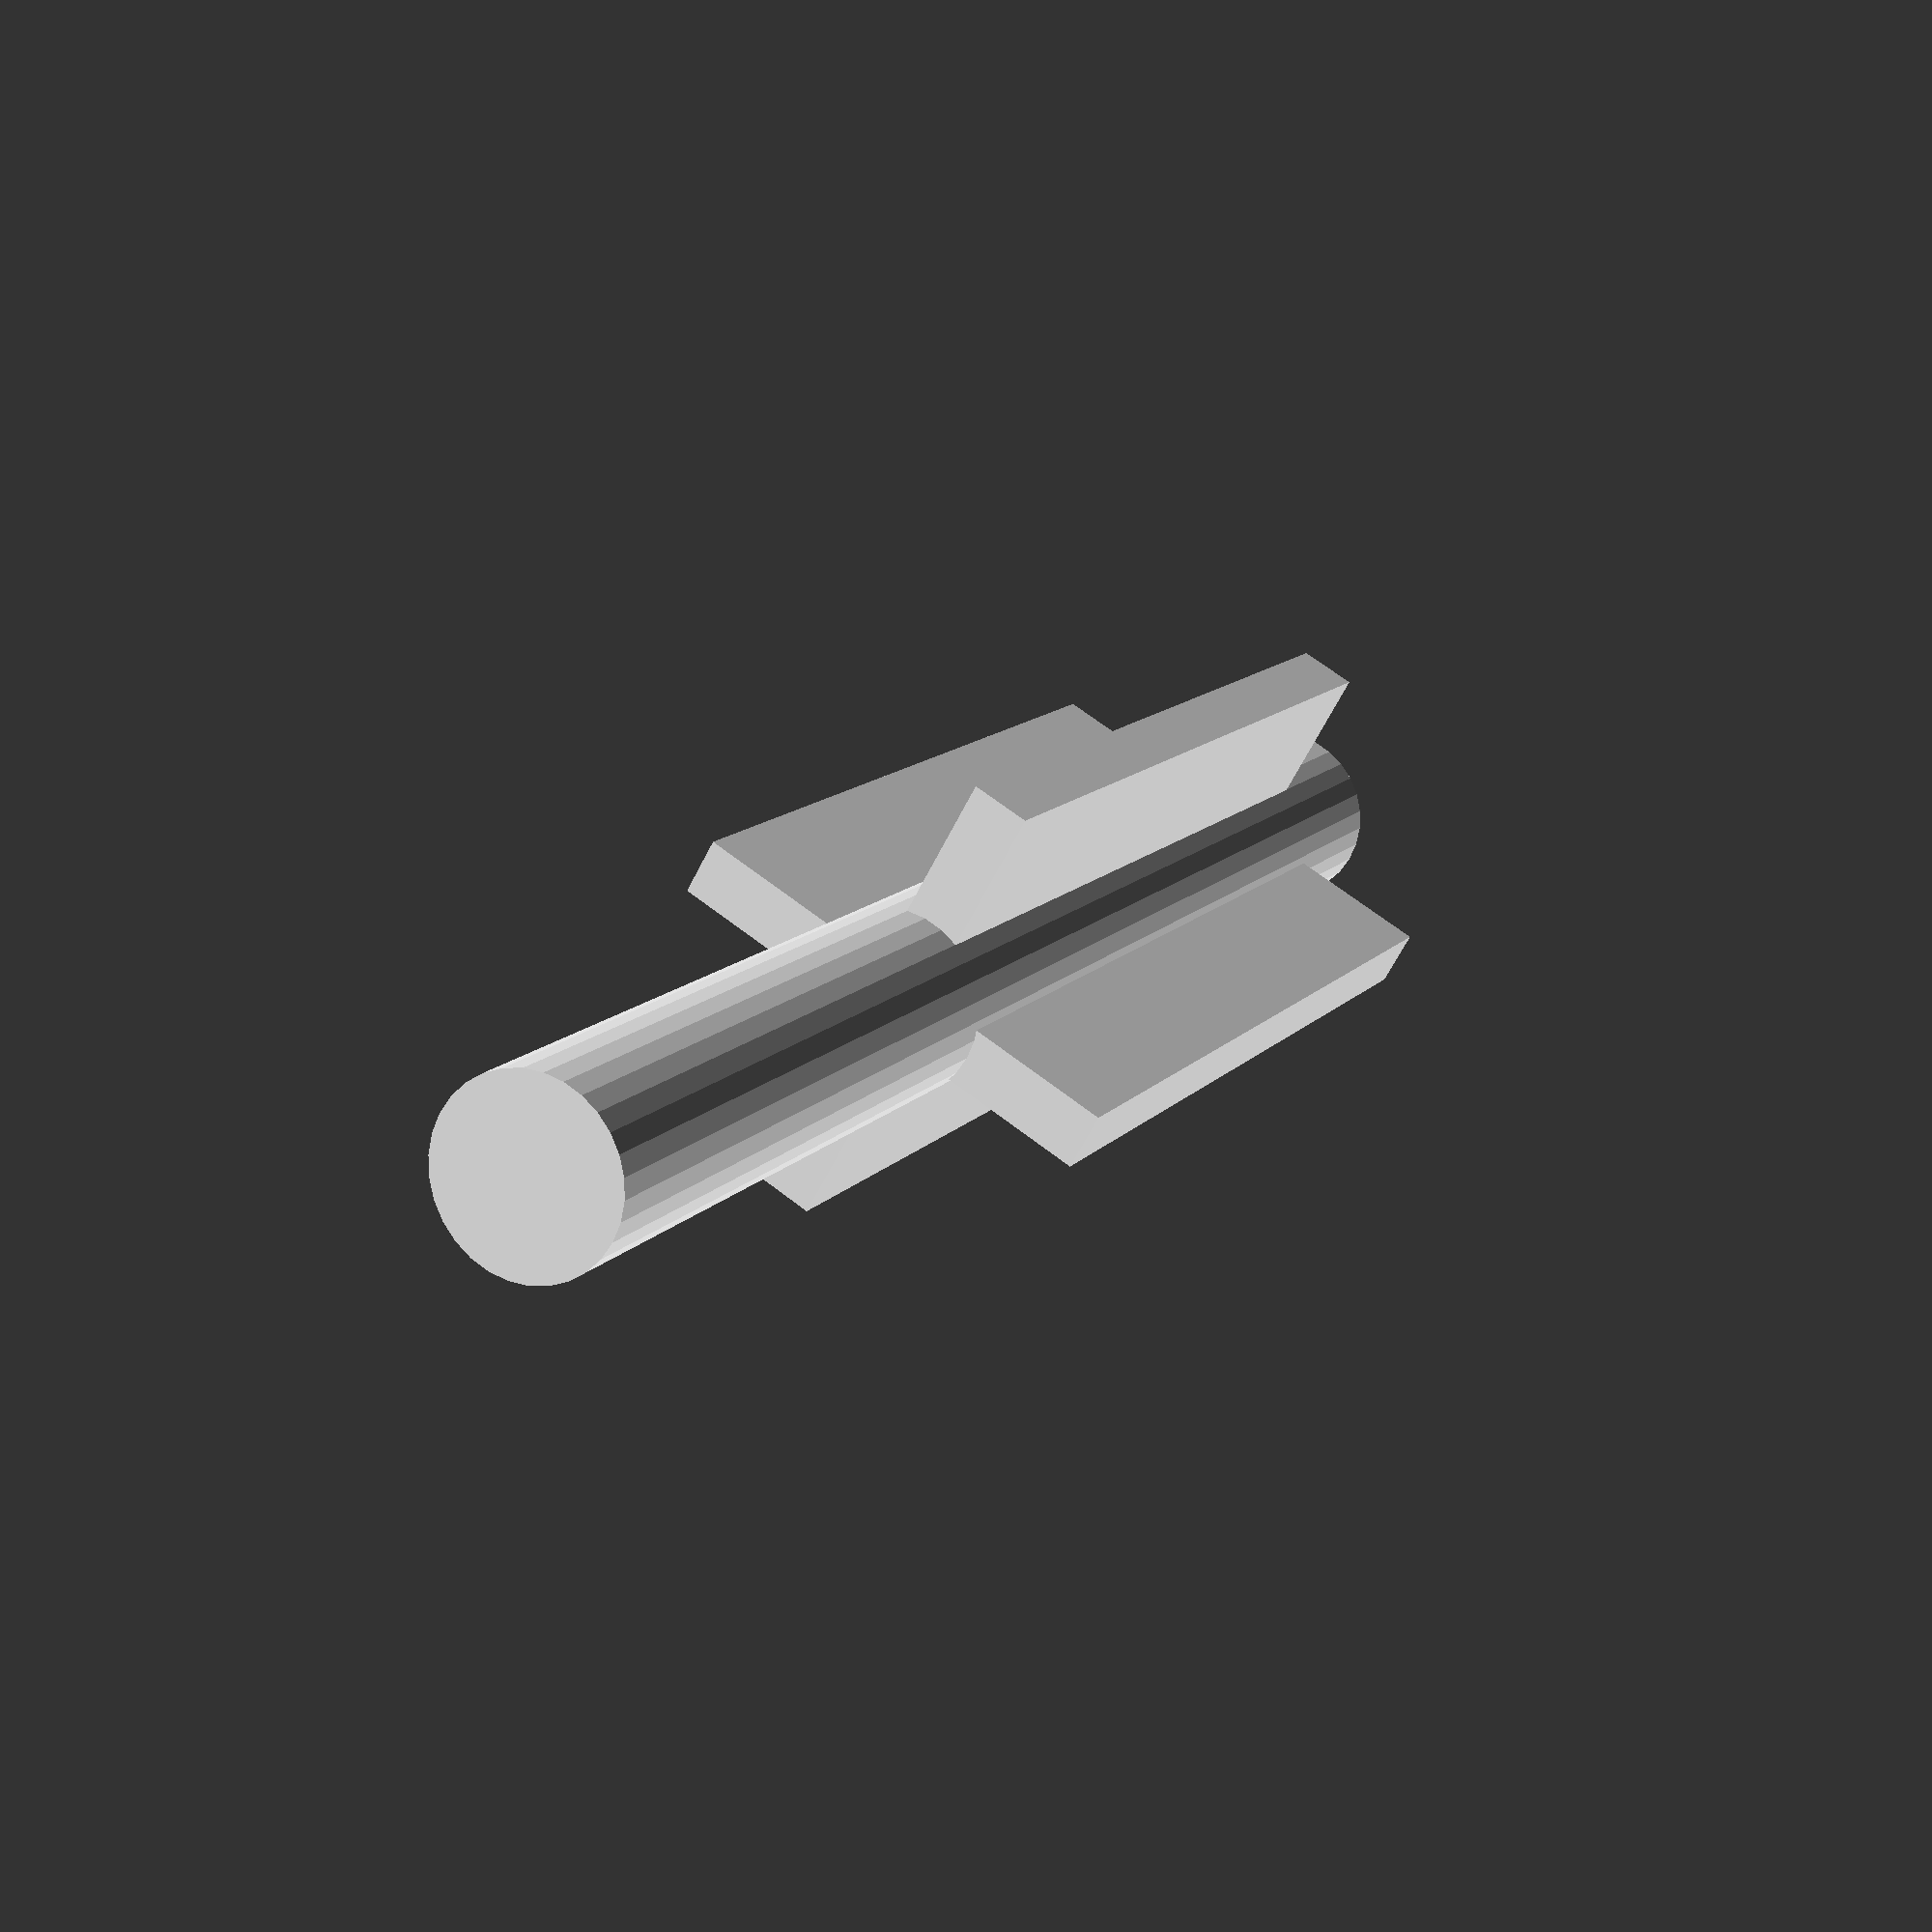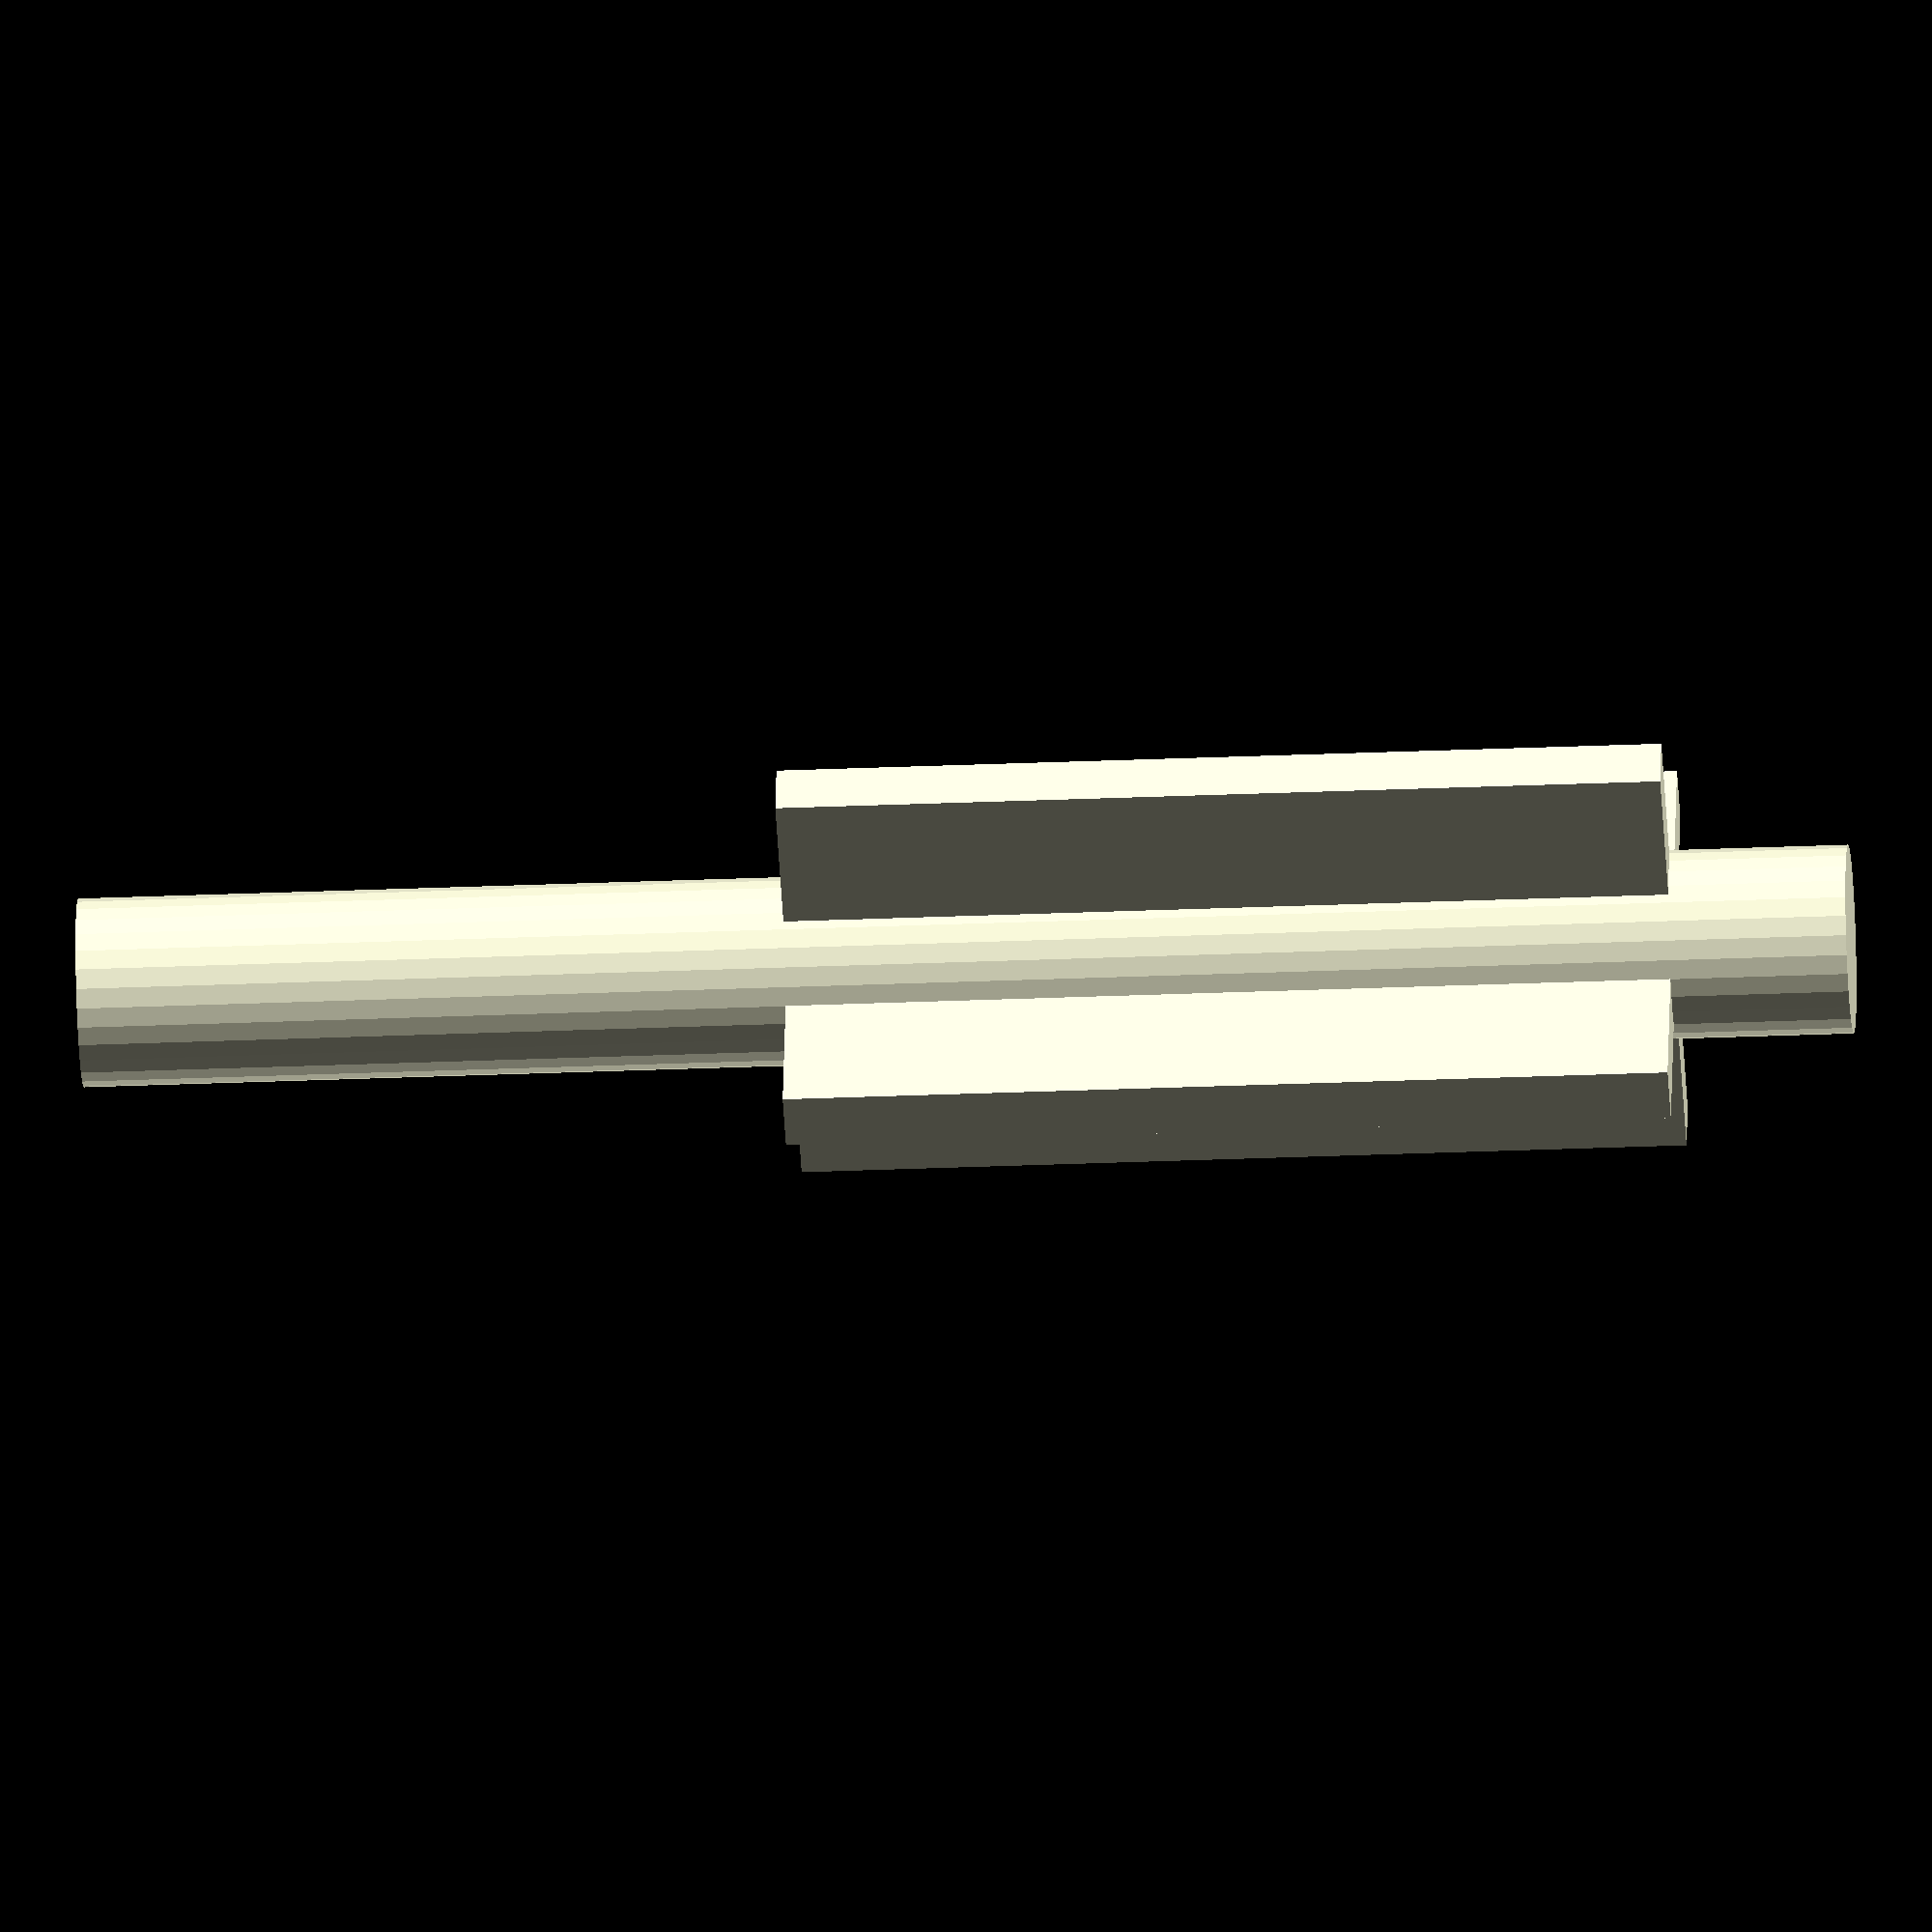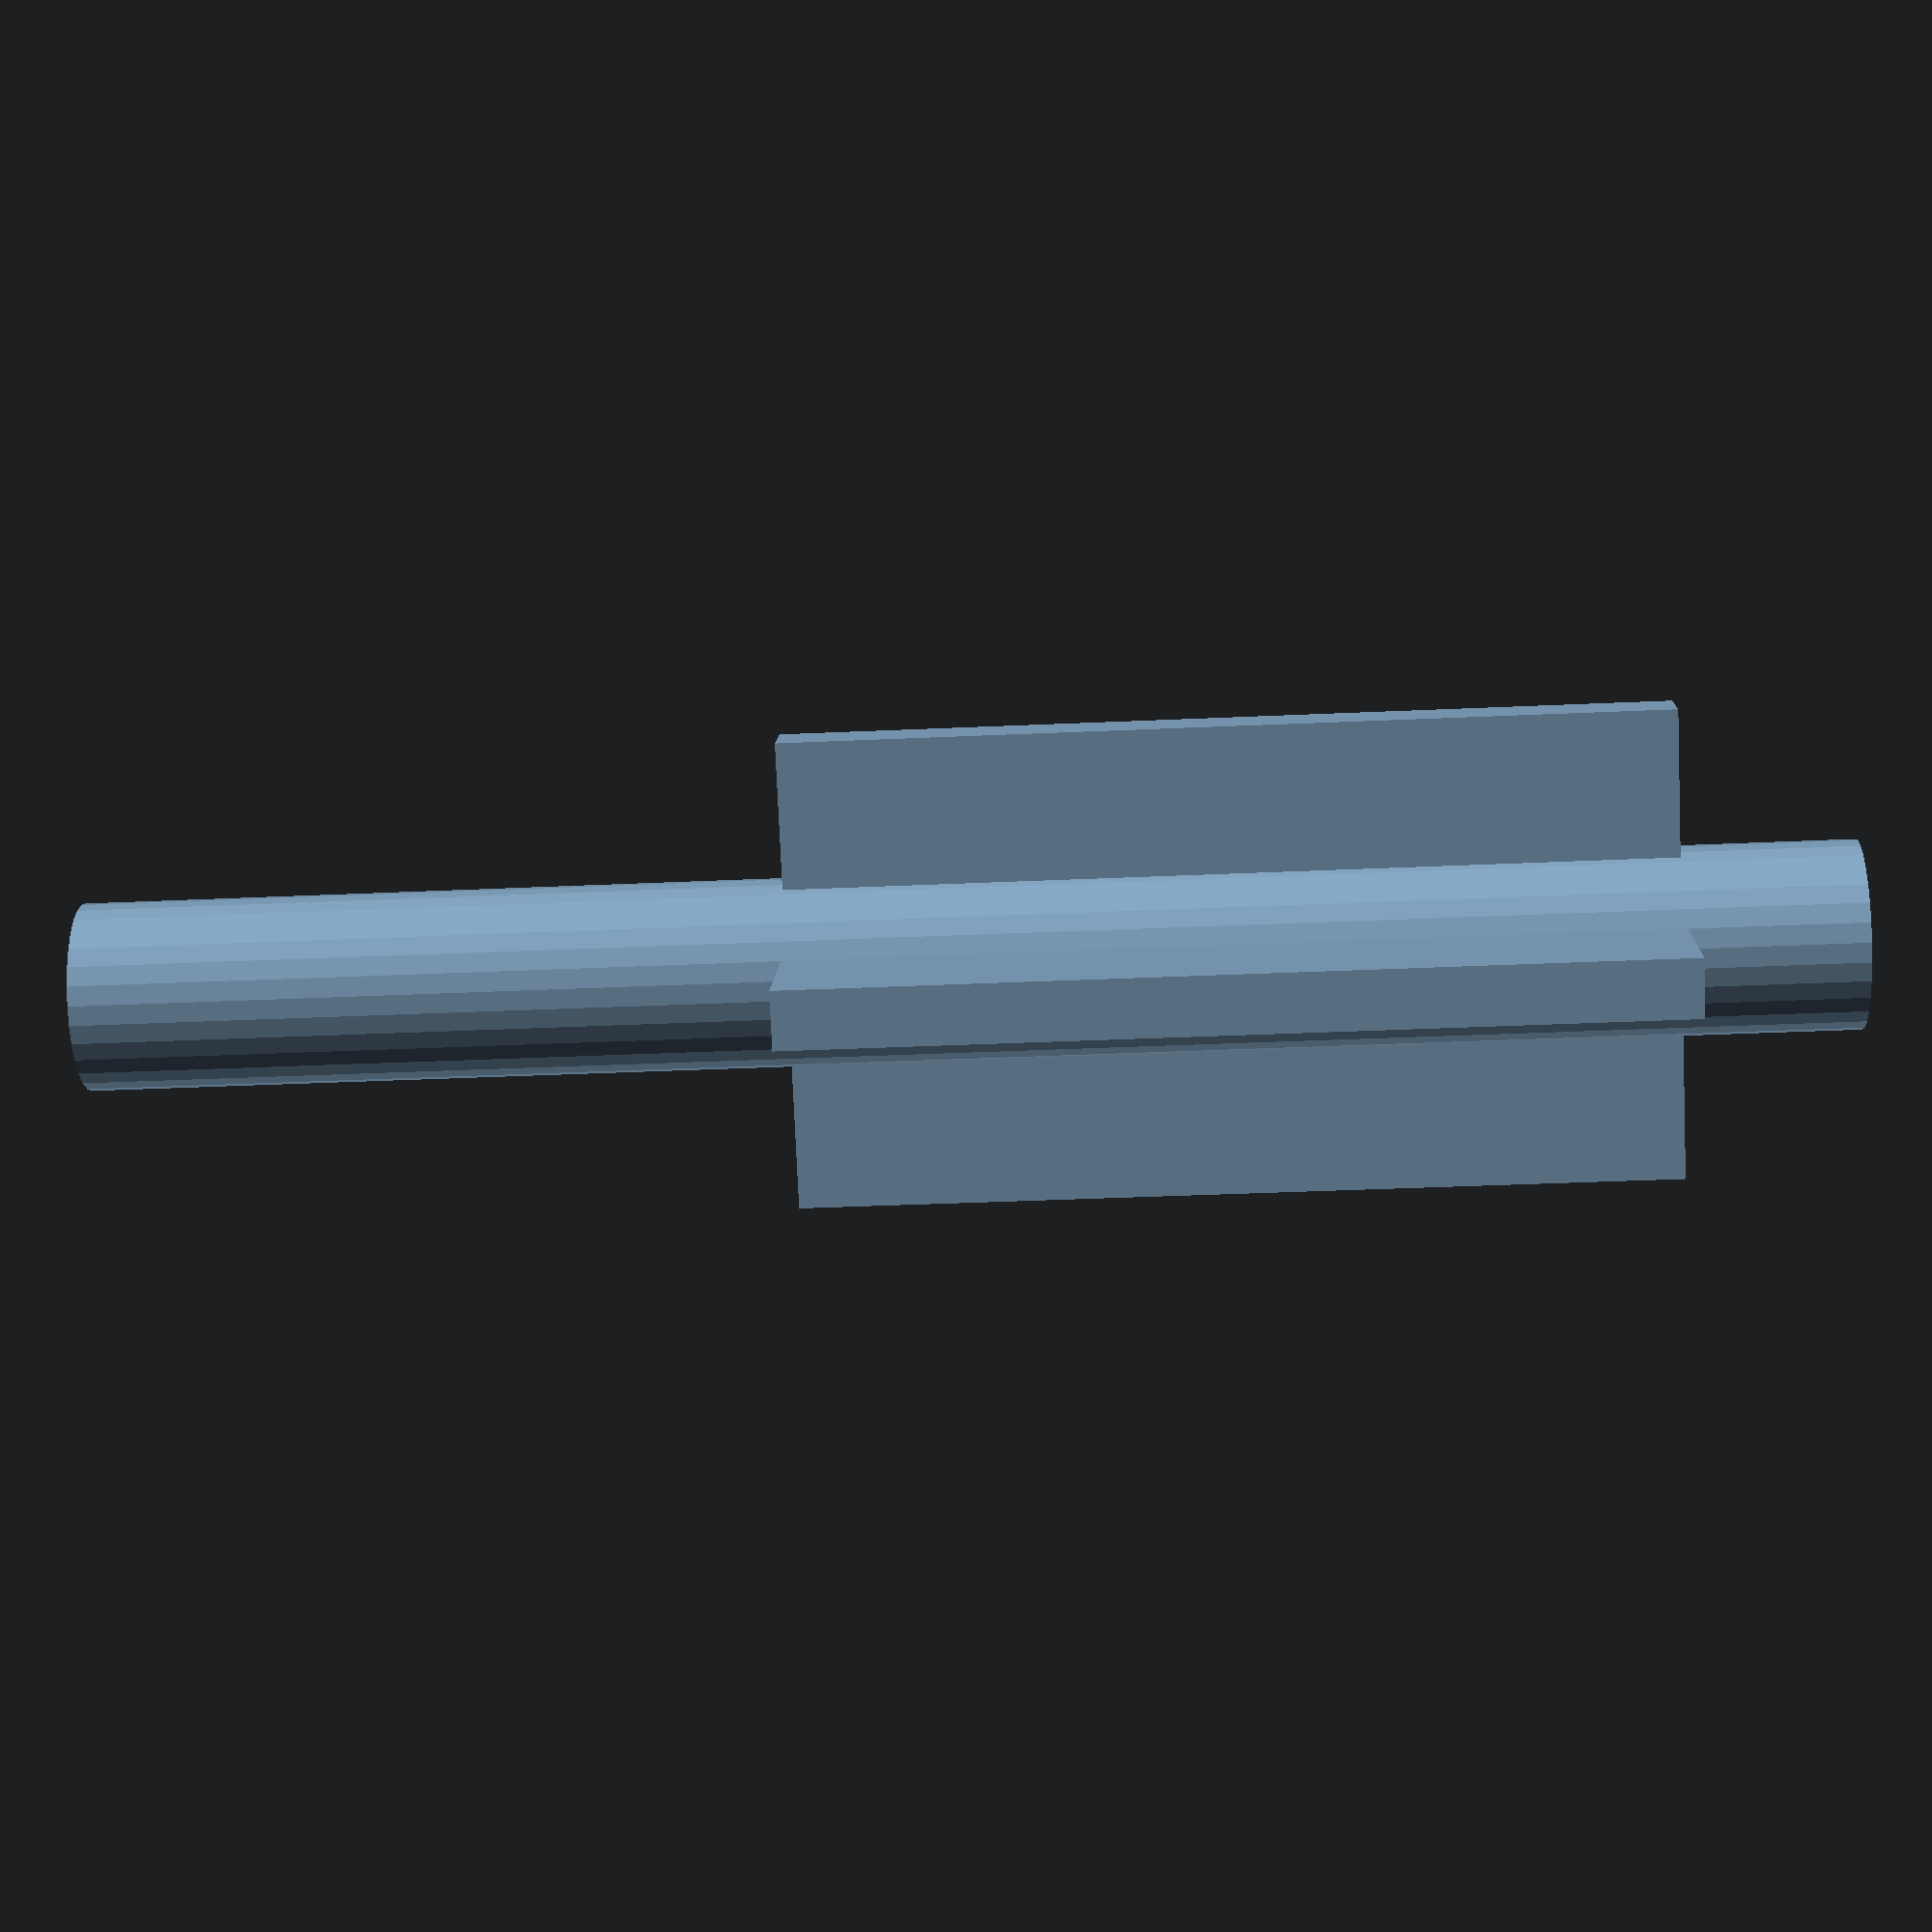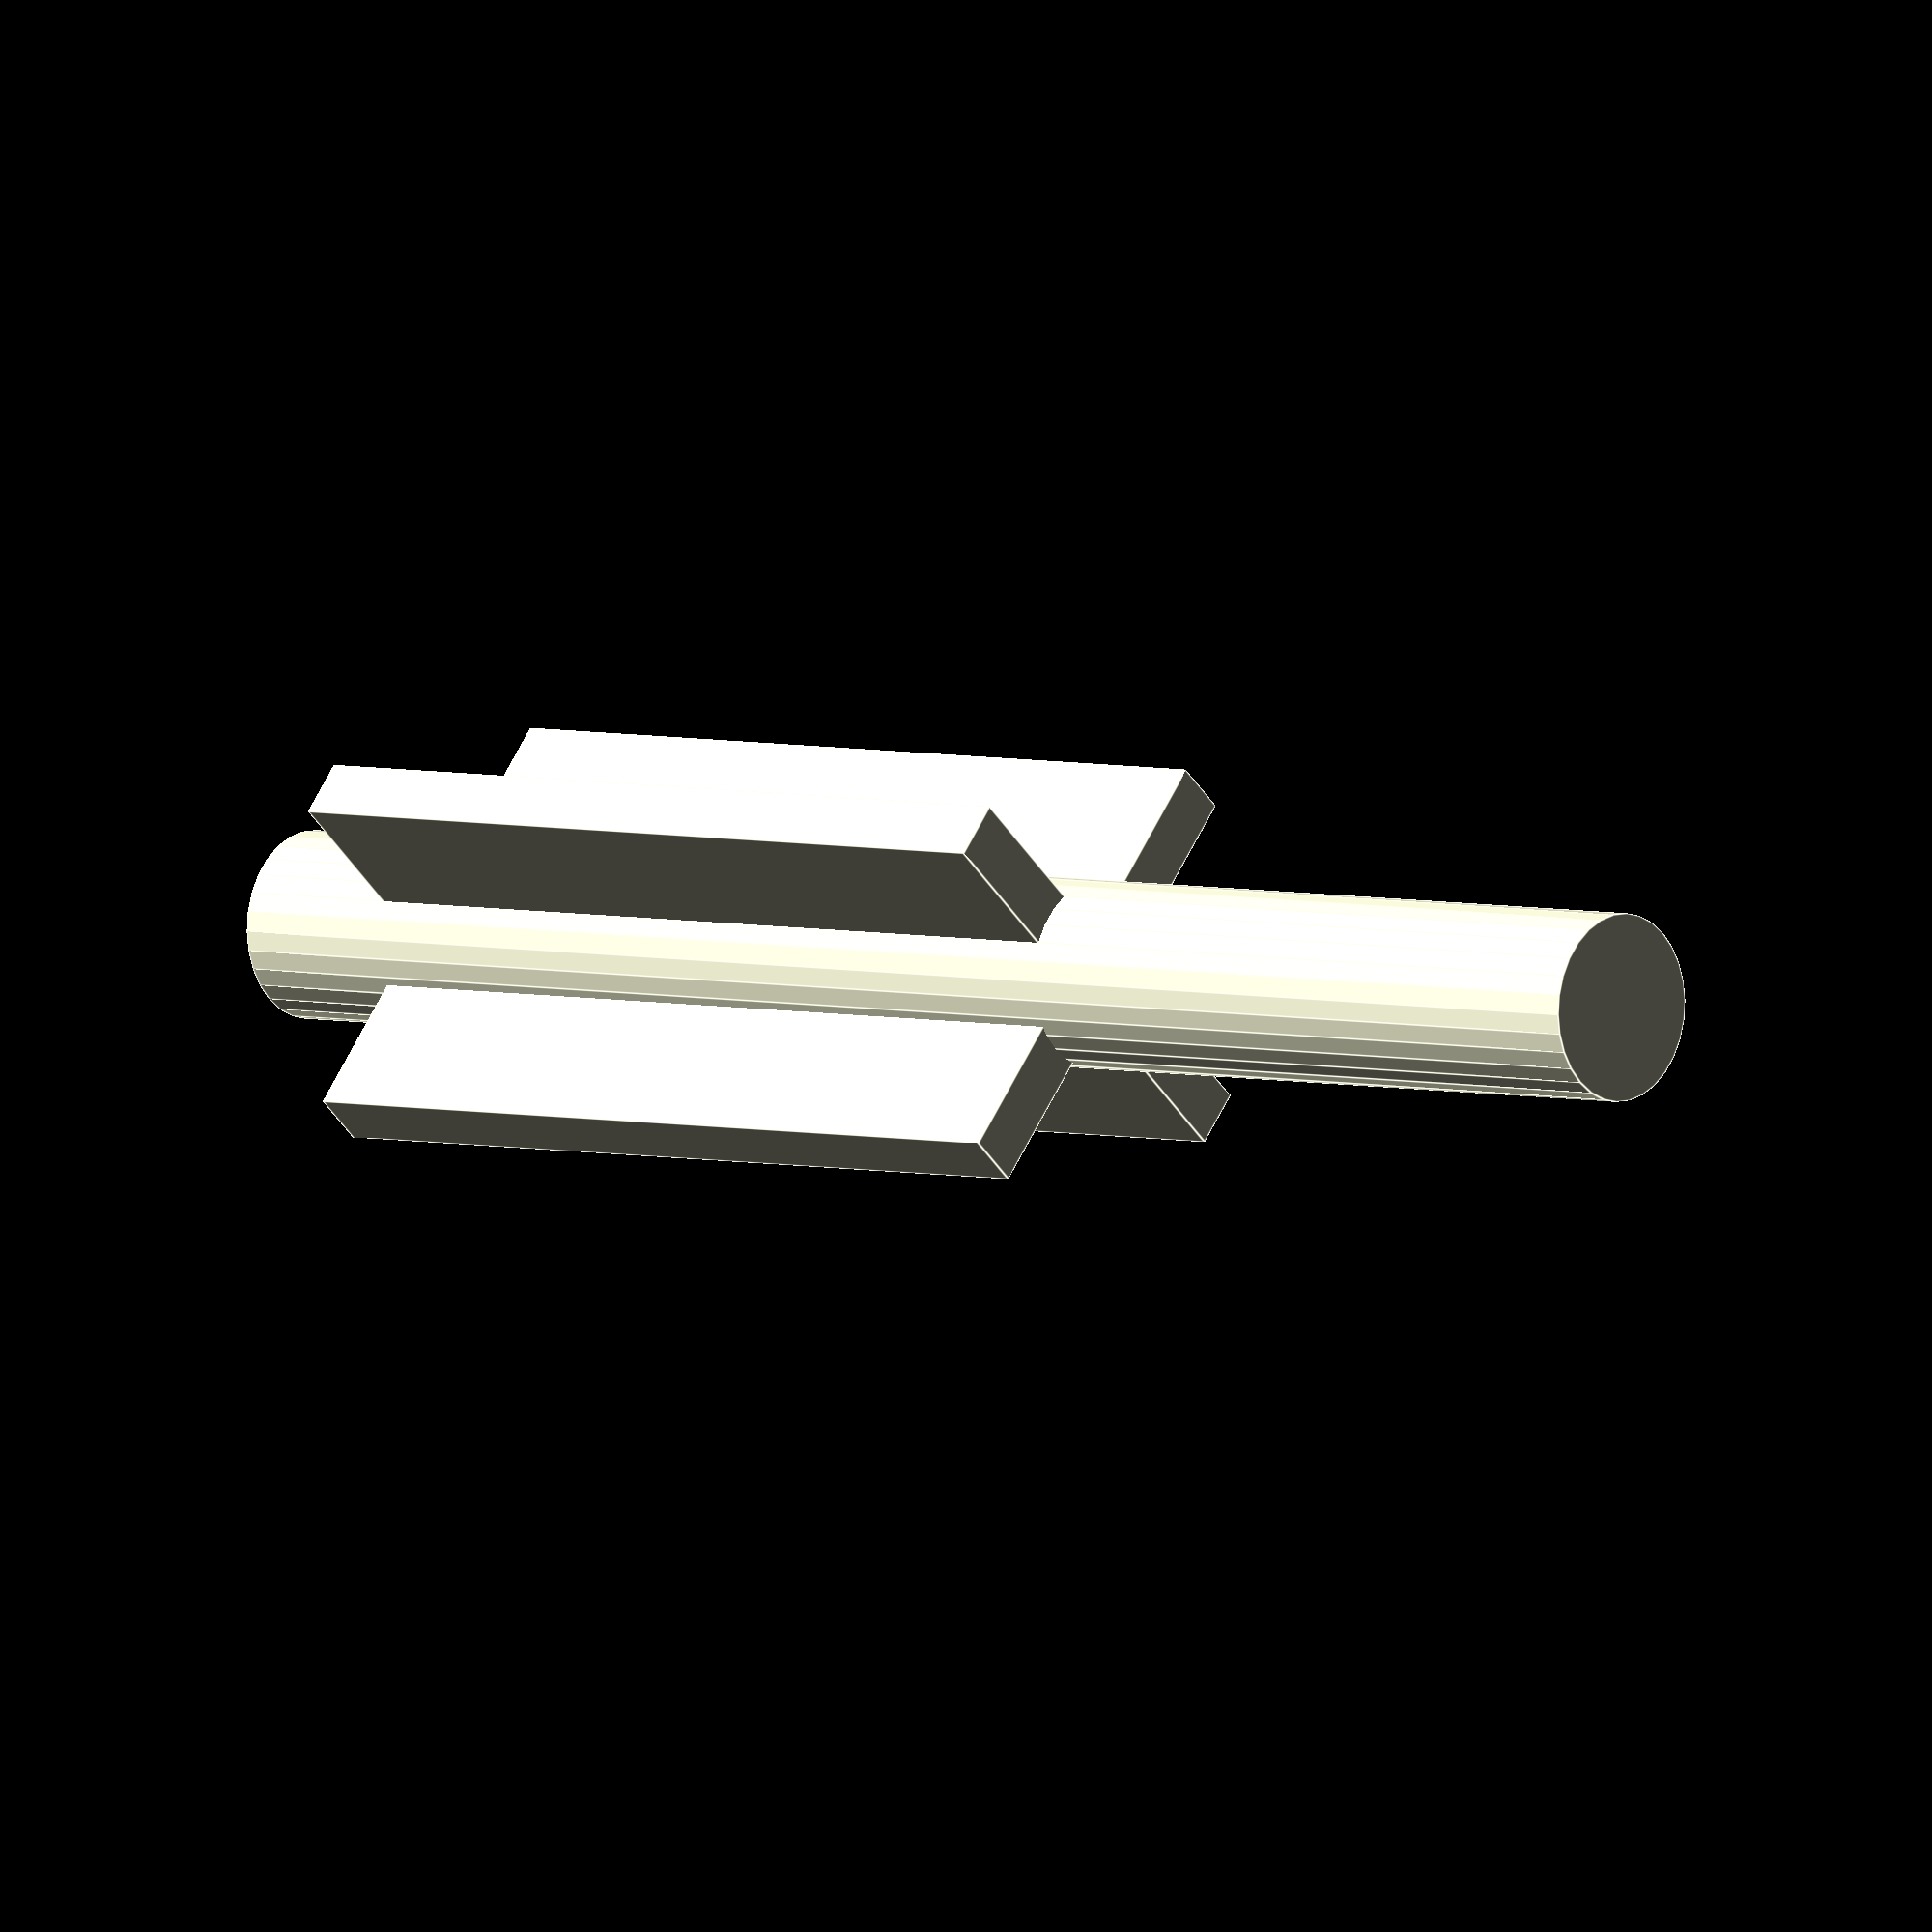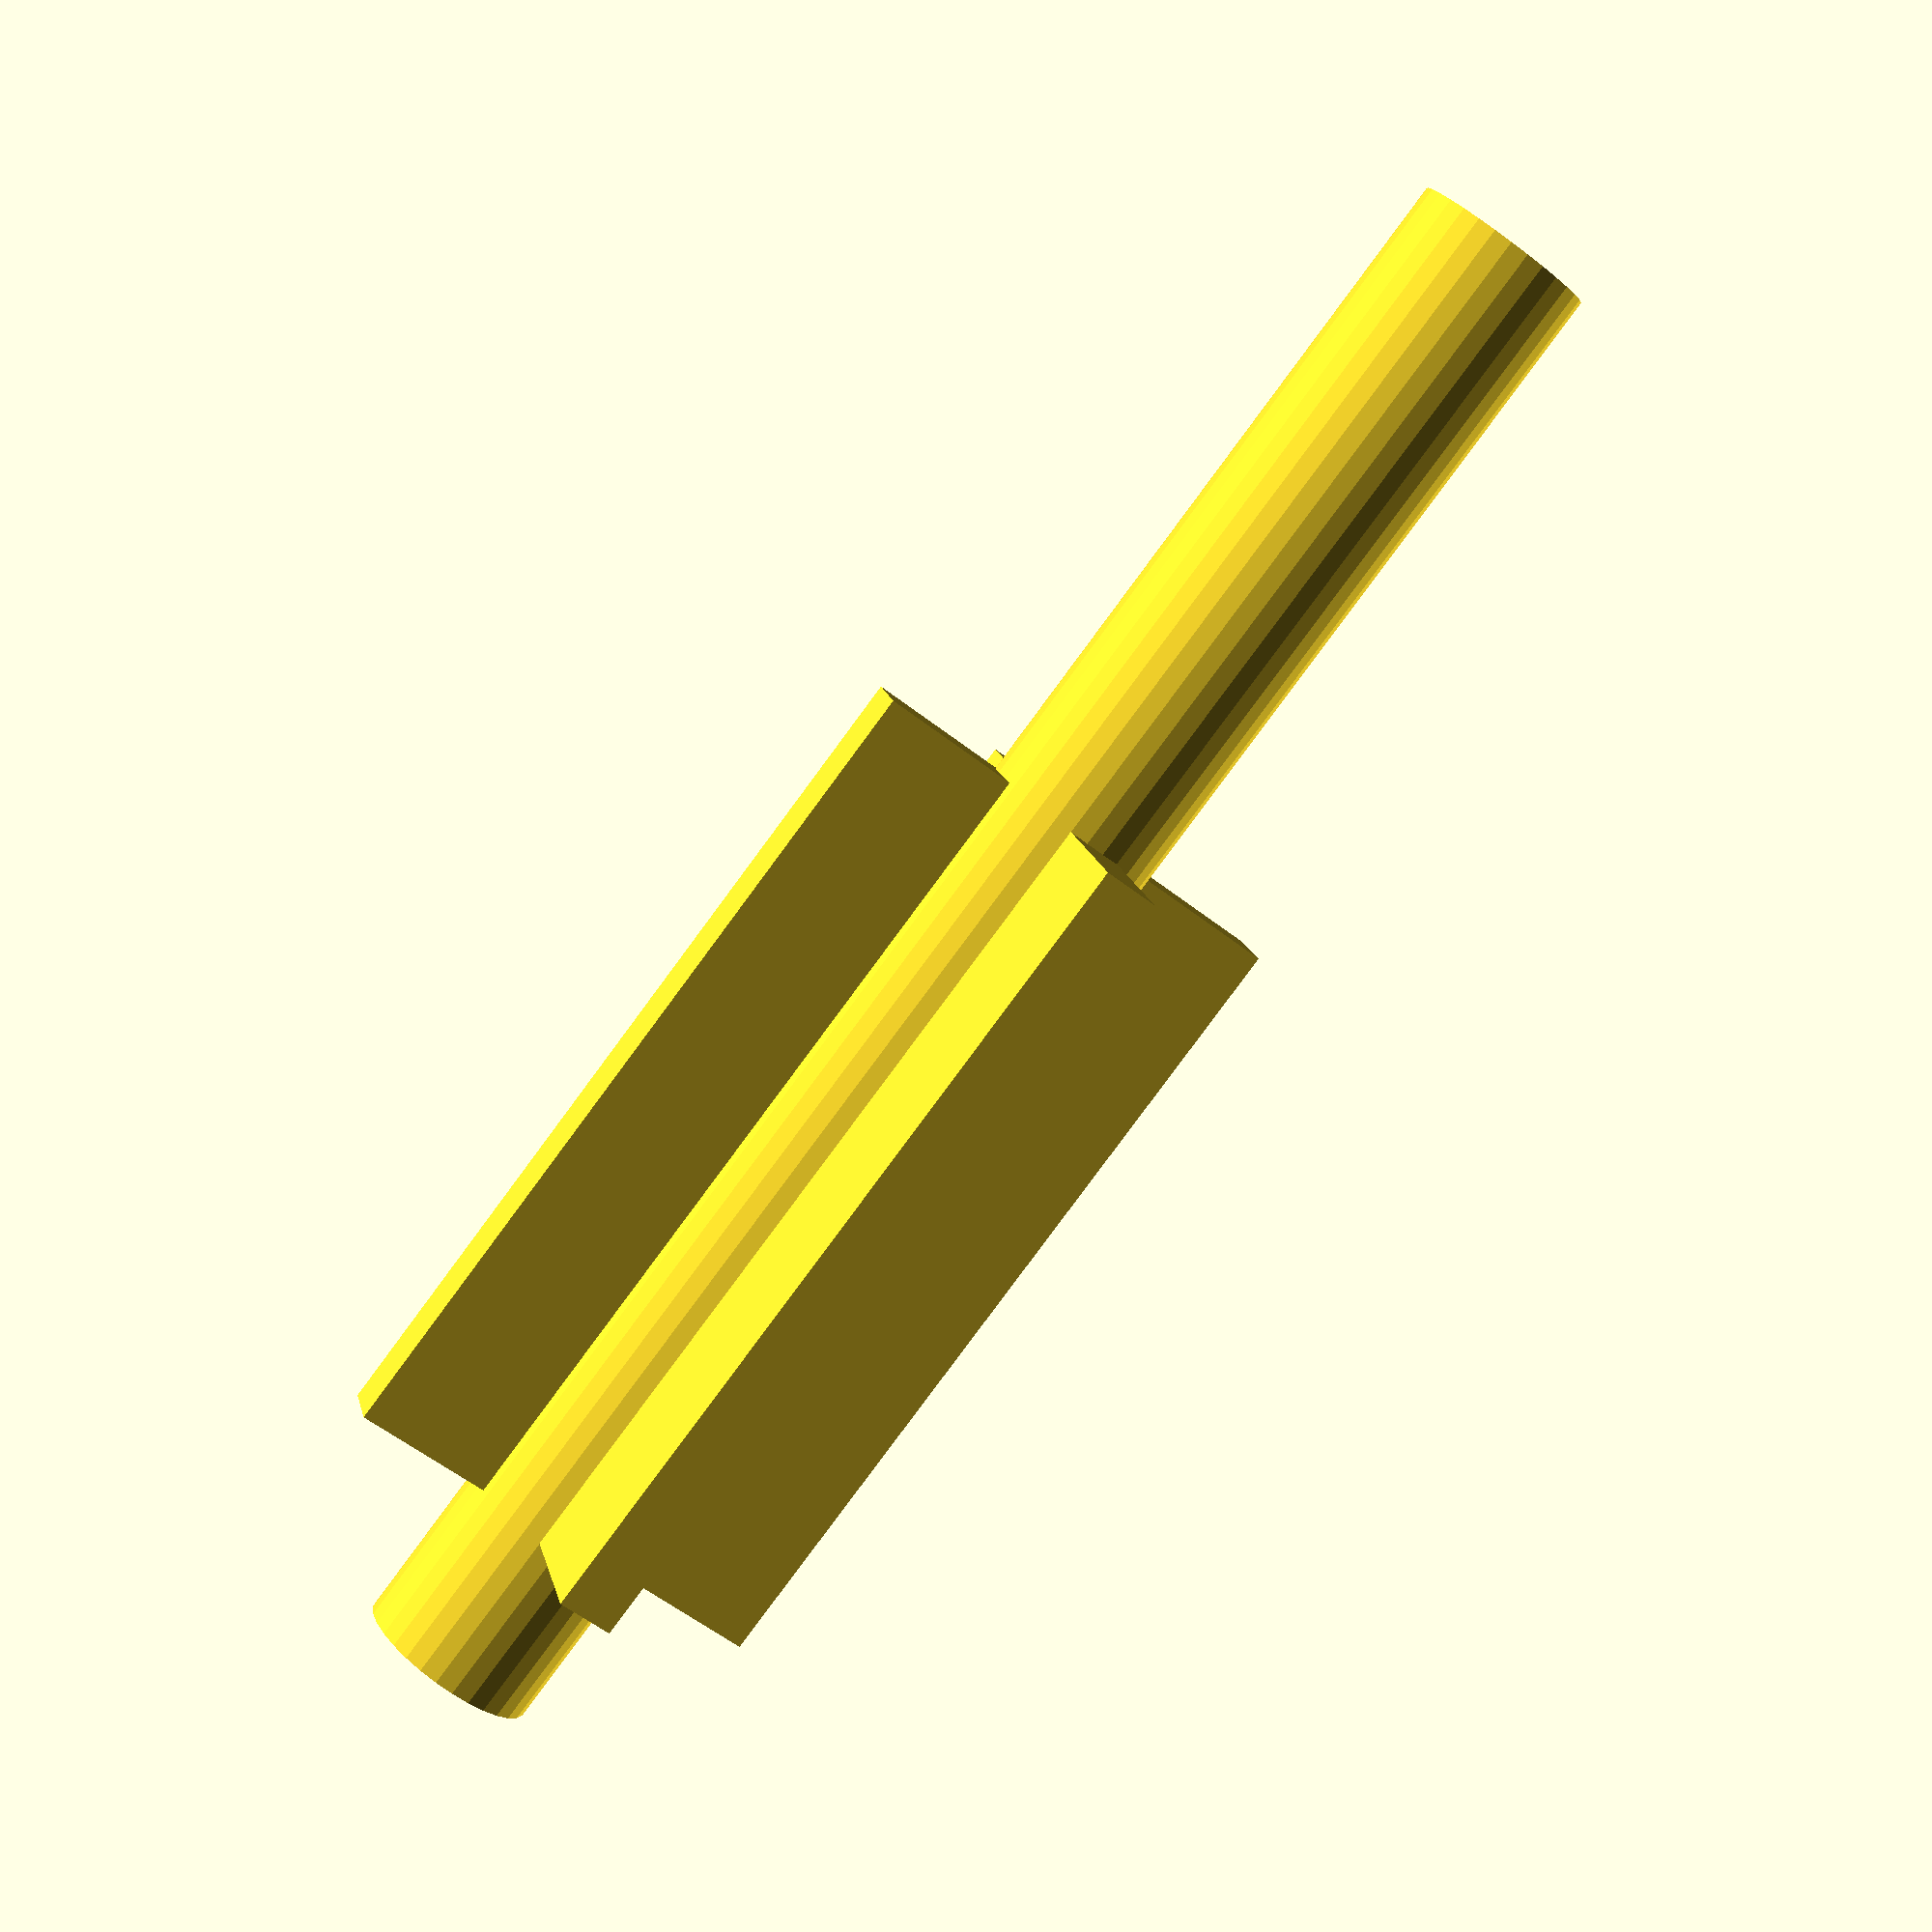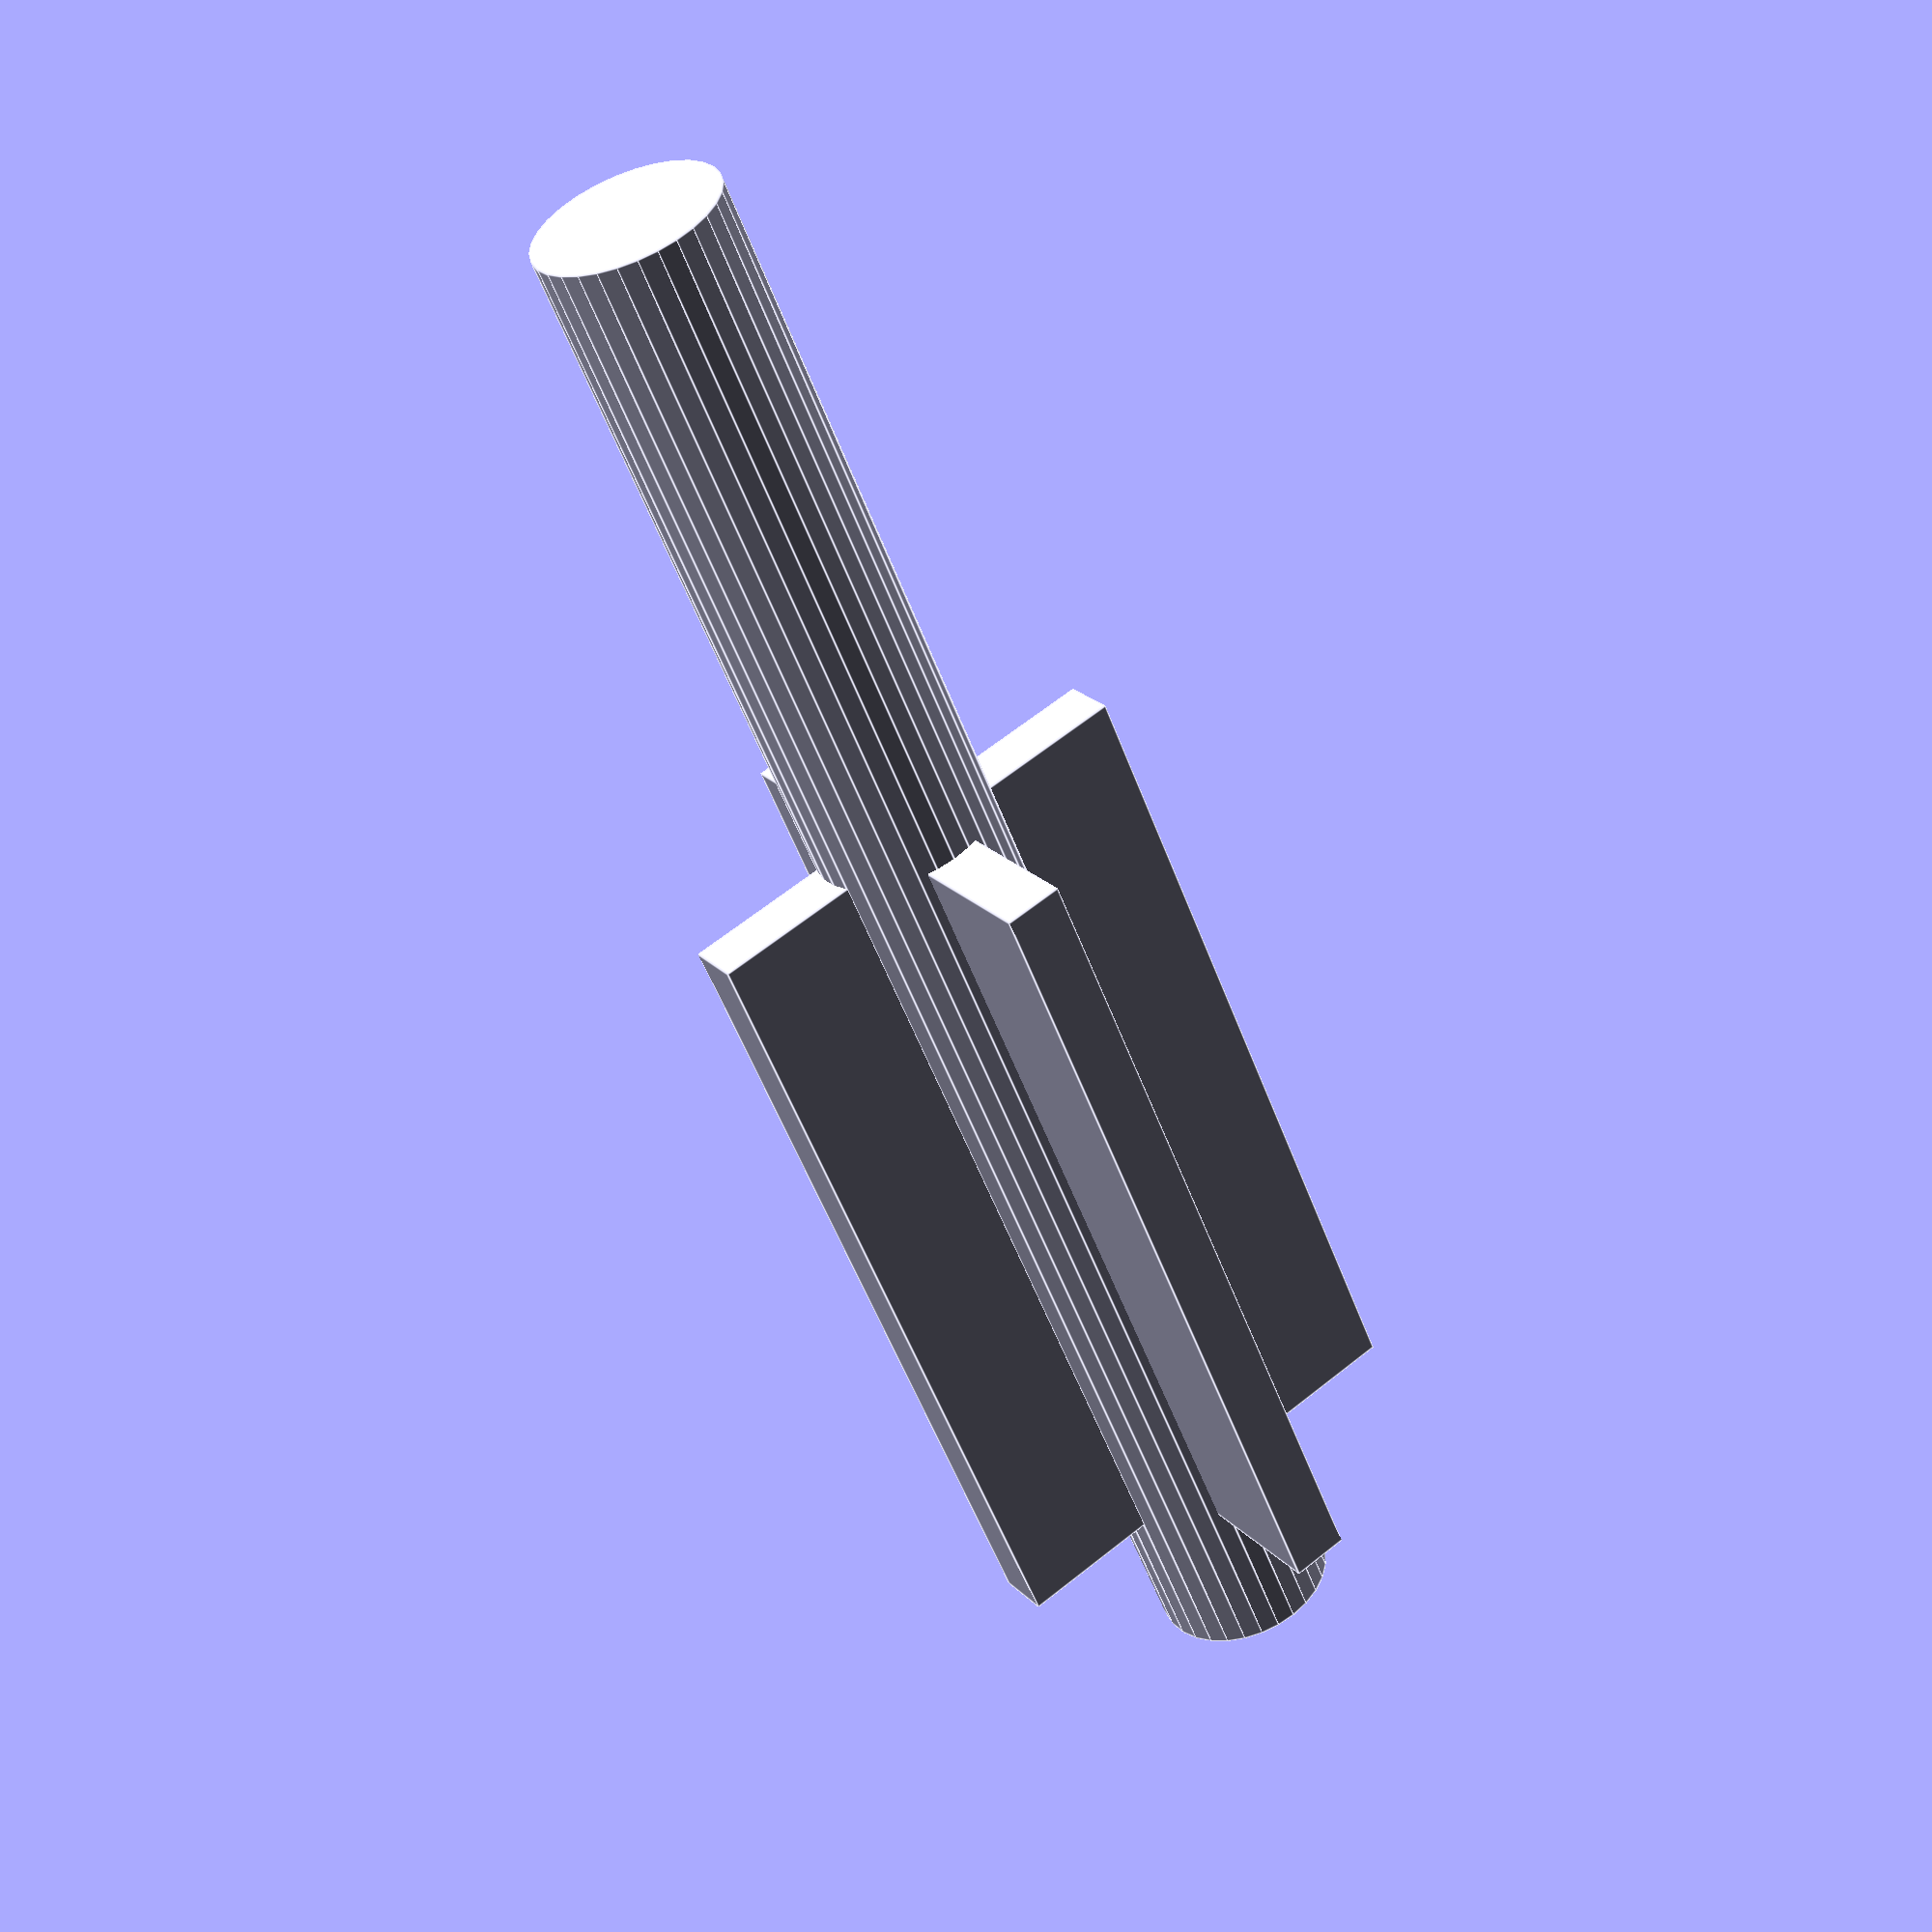
<openscad>
union() {
	translate([-0.5,-4,0])	
	cube([1,8,15]);

	translate([4,-0.5,0])	
	rotate(90,[0,0,1])
	cube([1,8,15]);

	translate([0,0,-3])	 cylinder( r=1.6, h=30, $fn=30 );
}
</openscad>
<views>
elev=347.3 azim=29.7 roll=24.6 proj=p view=wireframe
elev=210.8 azim=160.4 roll=86.6 proj=o view=wireframe
elev=216.8 azim=318.1 roll=86.6 proj=p view=solid
elev=356.0 azim=310.7 roll=312.3 proj=o view=edges
elev=82.4 azim=164.1 roll=323.5 proj=p view=wireframe
elev=54.0 azim=235.8 roll=20.2 proj=p view=edges
</views>
